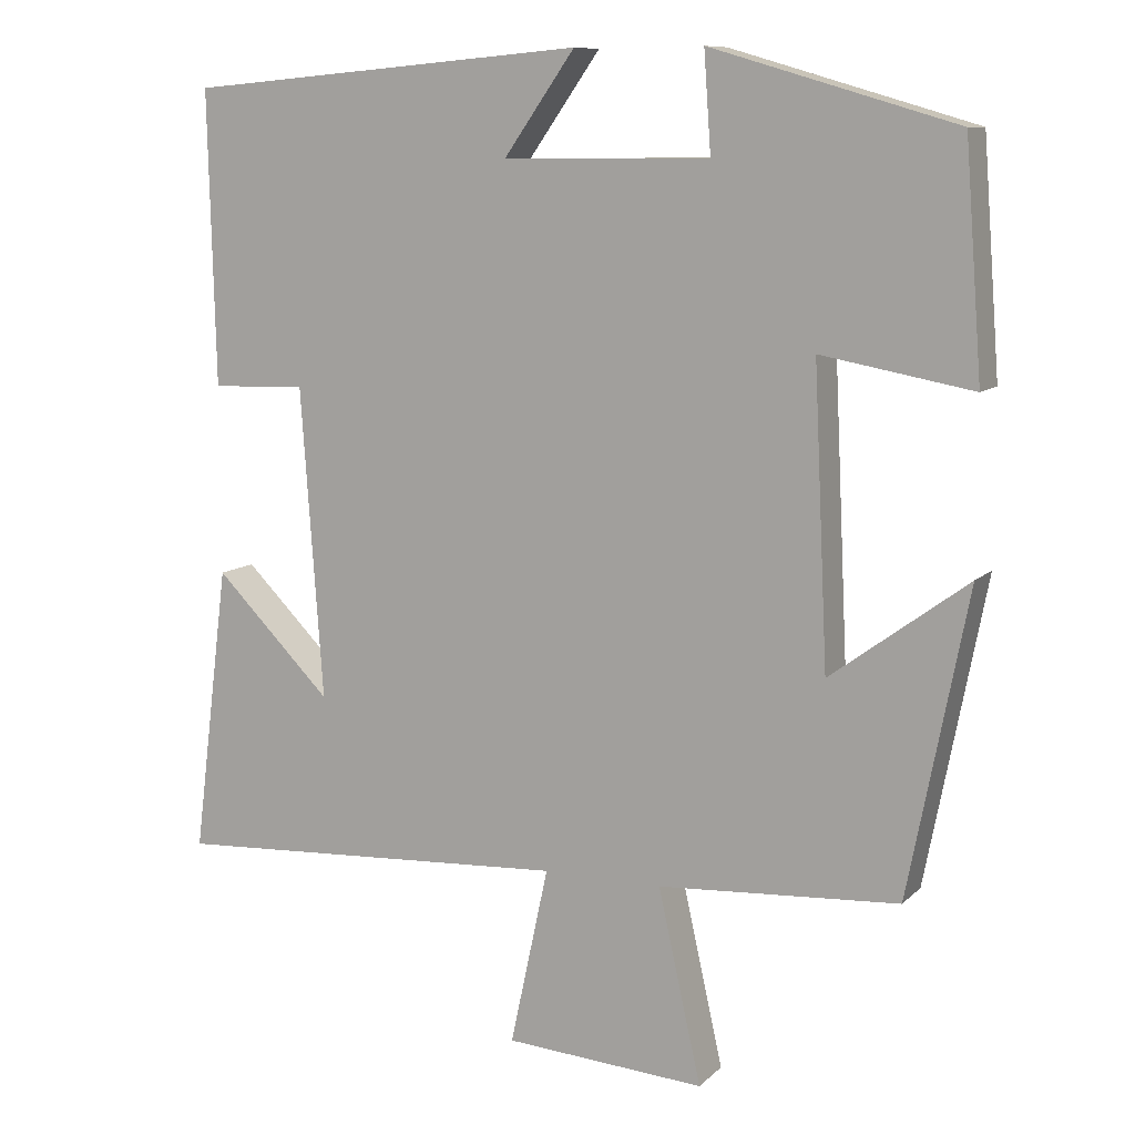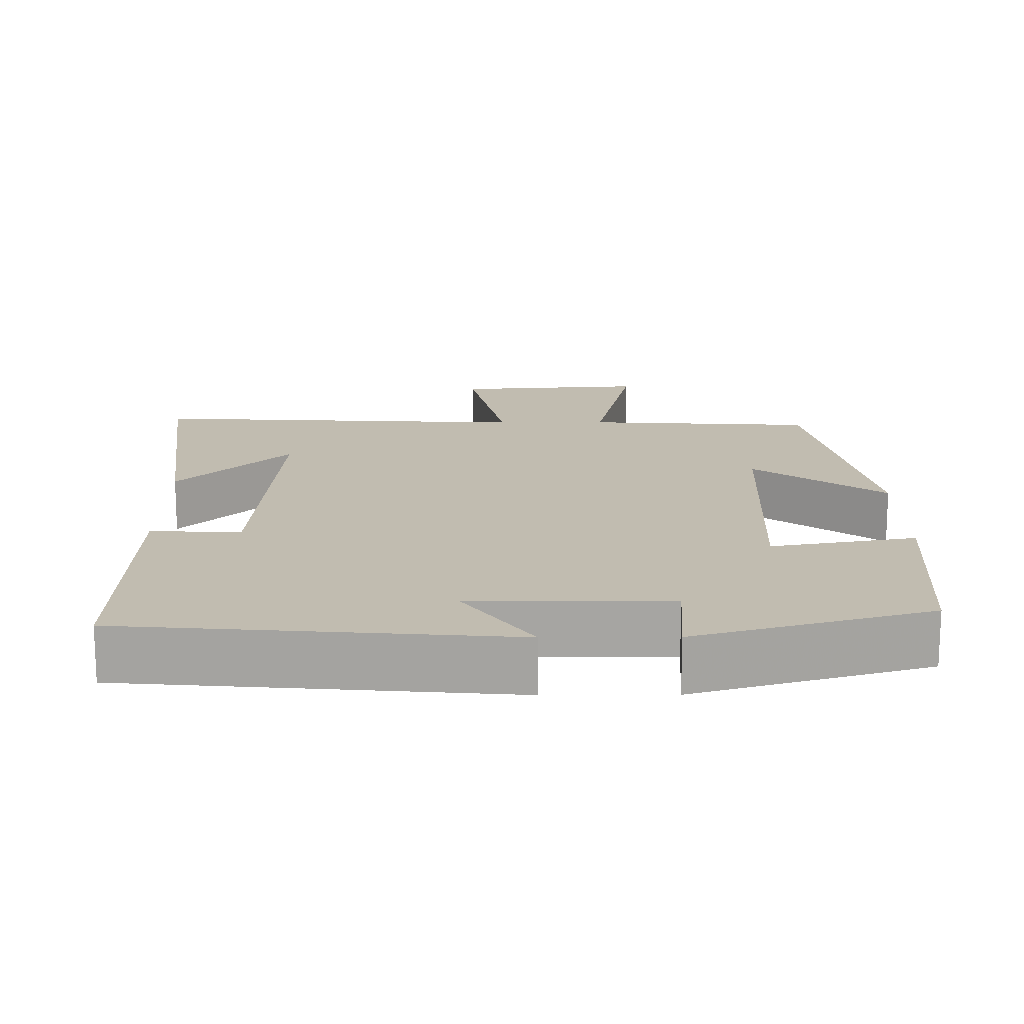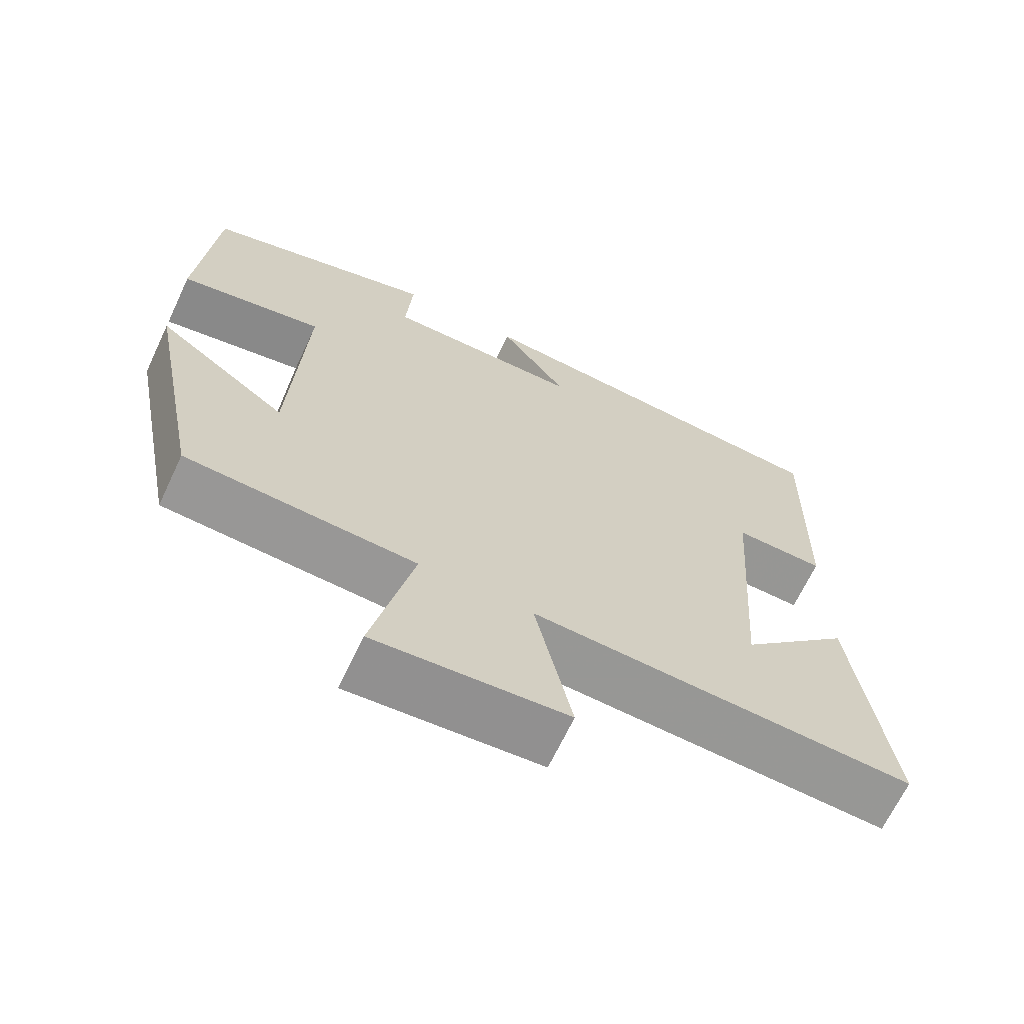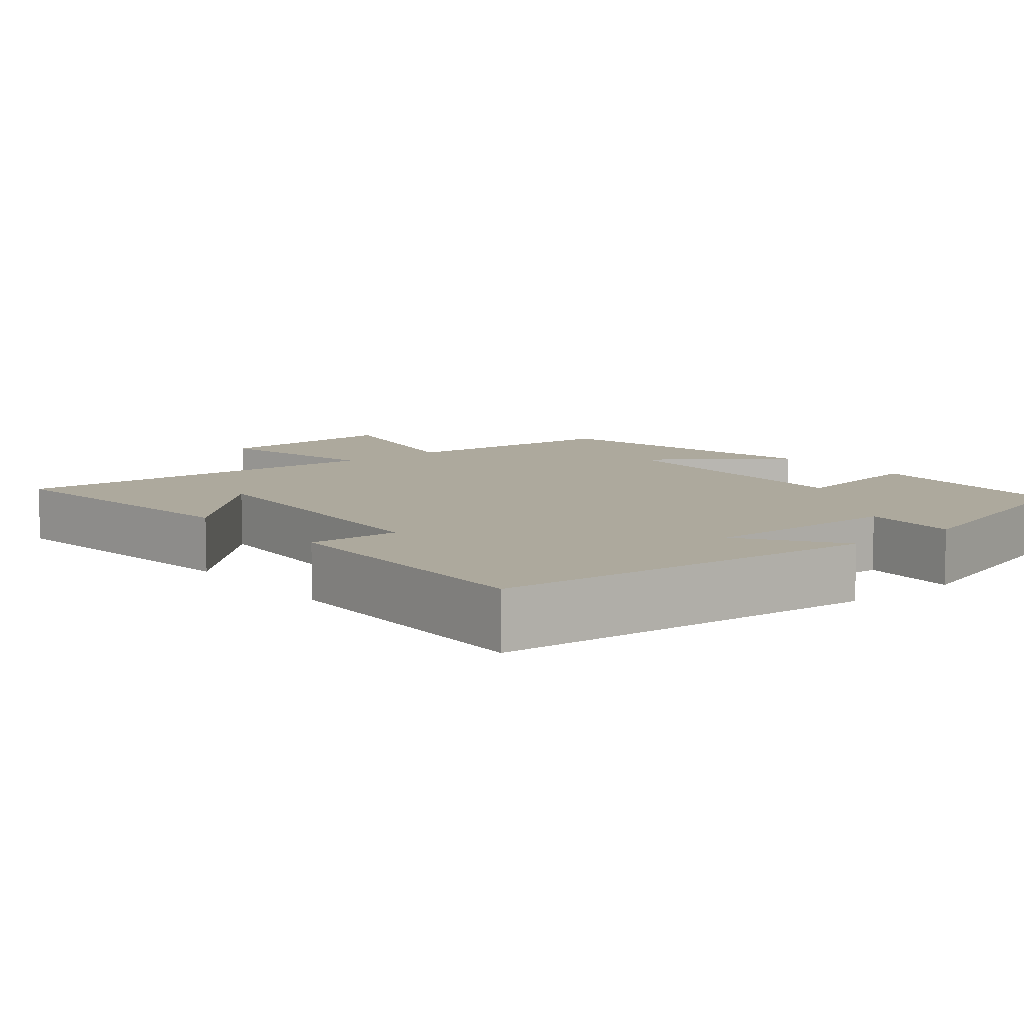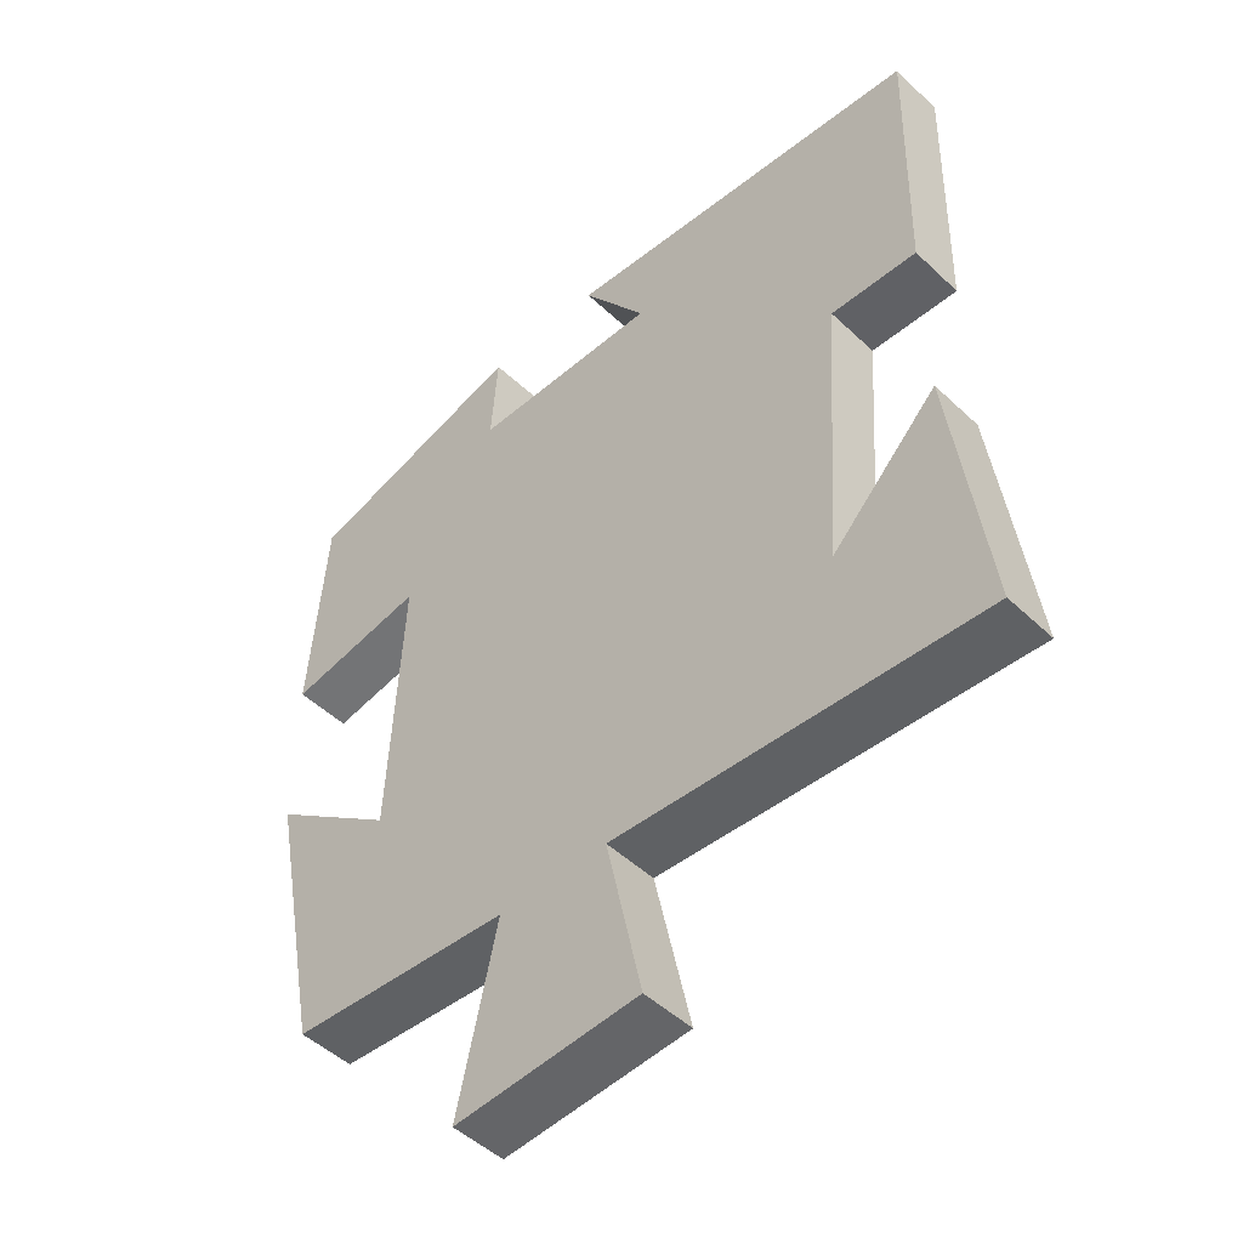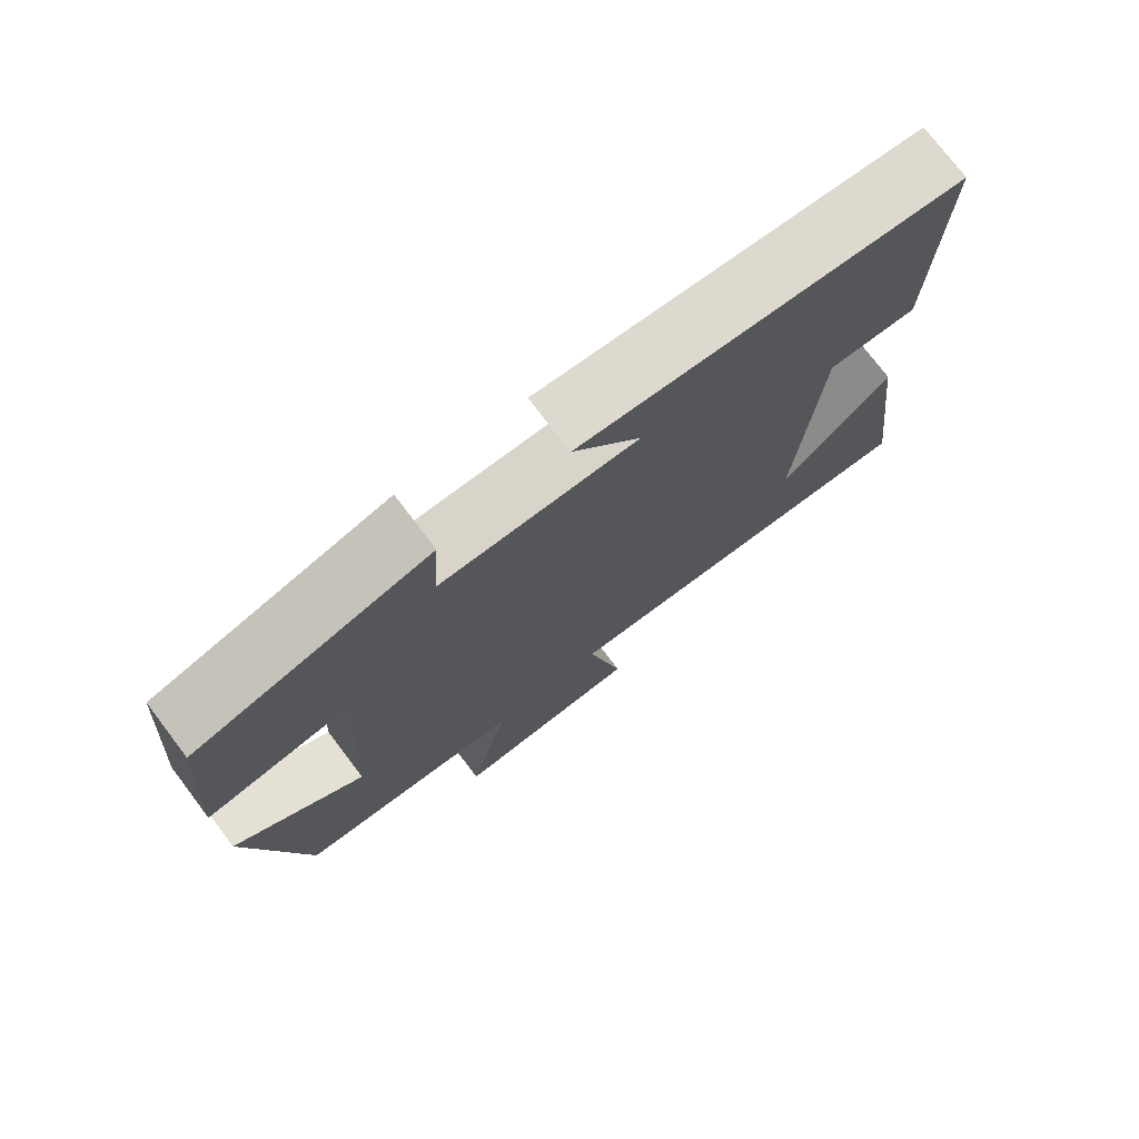
<metadata>
{"format":"obj","ext":"obj","renderer":"f3d","projection":"perspective","resolution":1024,"background":"white","views":[{"elev":9.9,"azim":25.4,"up":"+Z"},{"elev":16.4,"azim":-0.4,"up":"+Y"},{"elev":-67.2,"azim":154.7,"up":"+Z"},{"elev":8.9,"azim":-39.1,"up":"+Y"},{"elev":-48.6,"azim":-136.3,"up":"+Z"},{"elev":75.4,"azim":142.8,"up":"+Z"}]}
</metadata>
<code>
v -0.546 0.07 -0.528
v -0.5 0.07 -0.16
v -0.351 0.07 -0.31
v -0.379 0.07 0.086
v -0.5 0.07 0.082
v -0.509 0.07 0.456
v 0.002 0.07 0.5
v -0.089 0.07 0.371
v 0.175 0.07 0.373
v 0.166 0.07 0.5
v 0.478 0.07 0.409
v 0.5 0.07 0.119
v 0.307 0.07 0.154
v 0.325 0.07 -0.222
v 0.5 0.07 -0.093
v 0.424 0.07 -0.481
v 0.117 0.07 -0.5
v 0.172 0.07 -0.746
v -0.084 0.07 -0.728
v -0.035 0.07 -0.5
v -0.546 0 -0.528
v -0.5 0 -0.16
v -0.351 0 -0.31
v -0.379 0 0.086
v -0.5 0 0.082
v -0.509 0 0.456
v 0.002 0 0.5
v -0.089 0 0.371
v 0.175 0 0.373
v 0.166 0 0.5
v 0.478 0 0.409
v 0.5 0 0.119
v 0.307 0 0.154
v 0.325 0 -0.222
v 0.5 0 -0.093
v 0.424 0 -0.481
v 0.117 0 -0.5
v 0.172 0 -0.746
v -0.084 0 -0.728
v -0.035 0 -0.5
f 17 18 19 20
f 16 17 20
f 15 16 20
f 14 15 20
f 13 14 20 1
f 11 12 13
f 10 11 13
f 9 10 13
f 8 9 13
f 6 7 8
f 5 6 8
f 4 5 8
f 3 4 8 13
f 1 2 3
f 1 3 13
f 40 39 38 37
f 40 37 36
f 40 36 35
f 40 35 34
f 21 40 34 33
f 33 32 31
f 33 31 30
f 33 30 29
f 33 29 28
f 28 27 26
f 28 26 25
f 28 25 24
f 33 28 24 23
f 23 22 21
f 33 23 21
f 1 21 22 2
f 2 22 23 3
f 3 23 24 4
f 4 24 25 5
f 5 25 26 6
f 6 26 27 7
f 7 27 28 8
f 8 28 29 9
f 9 29 30 10
f 10 30 31 11
f 11 31 32 12
f 12 32 33 13
f 13 33 34 14
f 14 34 35 15
f 15 35 36 16
f 16 36 37 17
f 17 37 38 18
f 18 38 39 19
f 19 39 40 20
f 20 40 21 1

</code>
